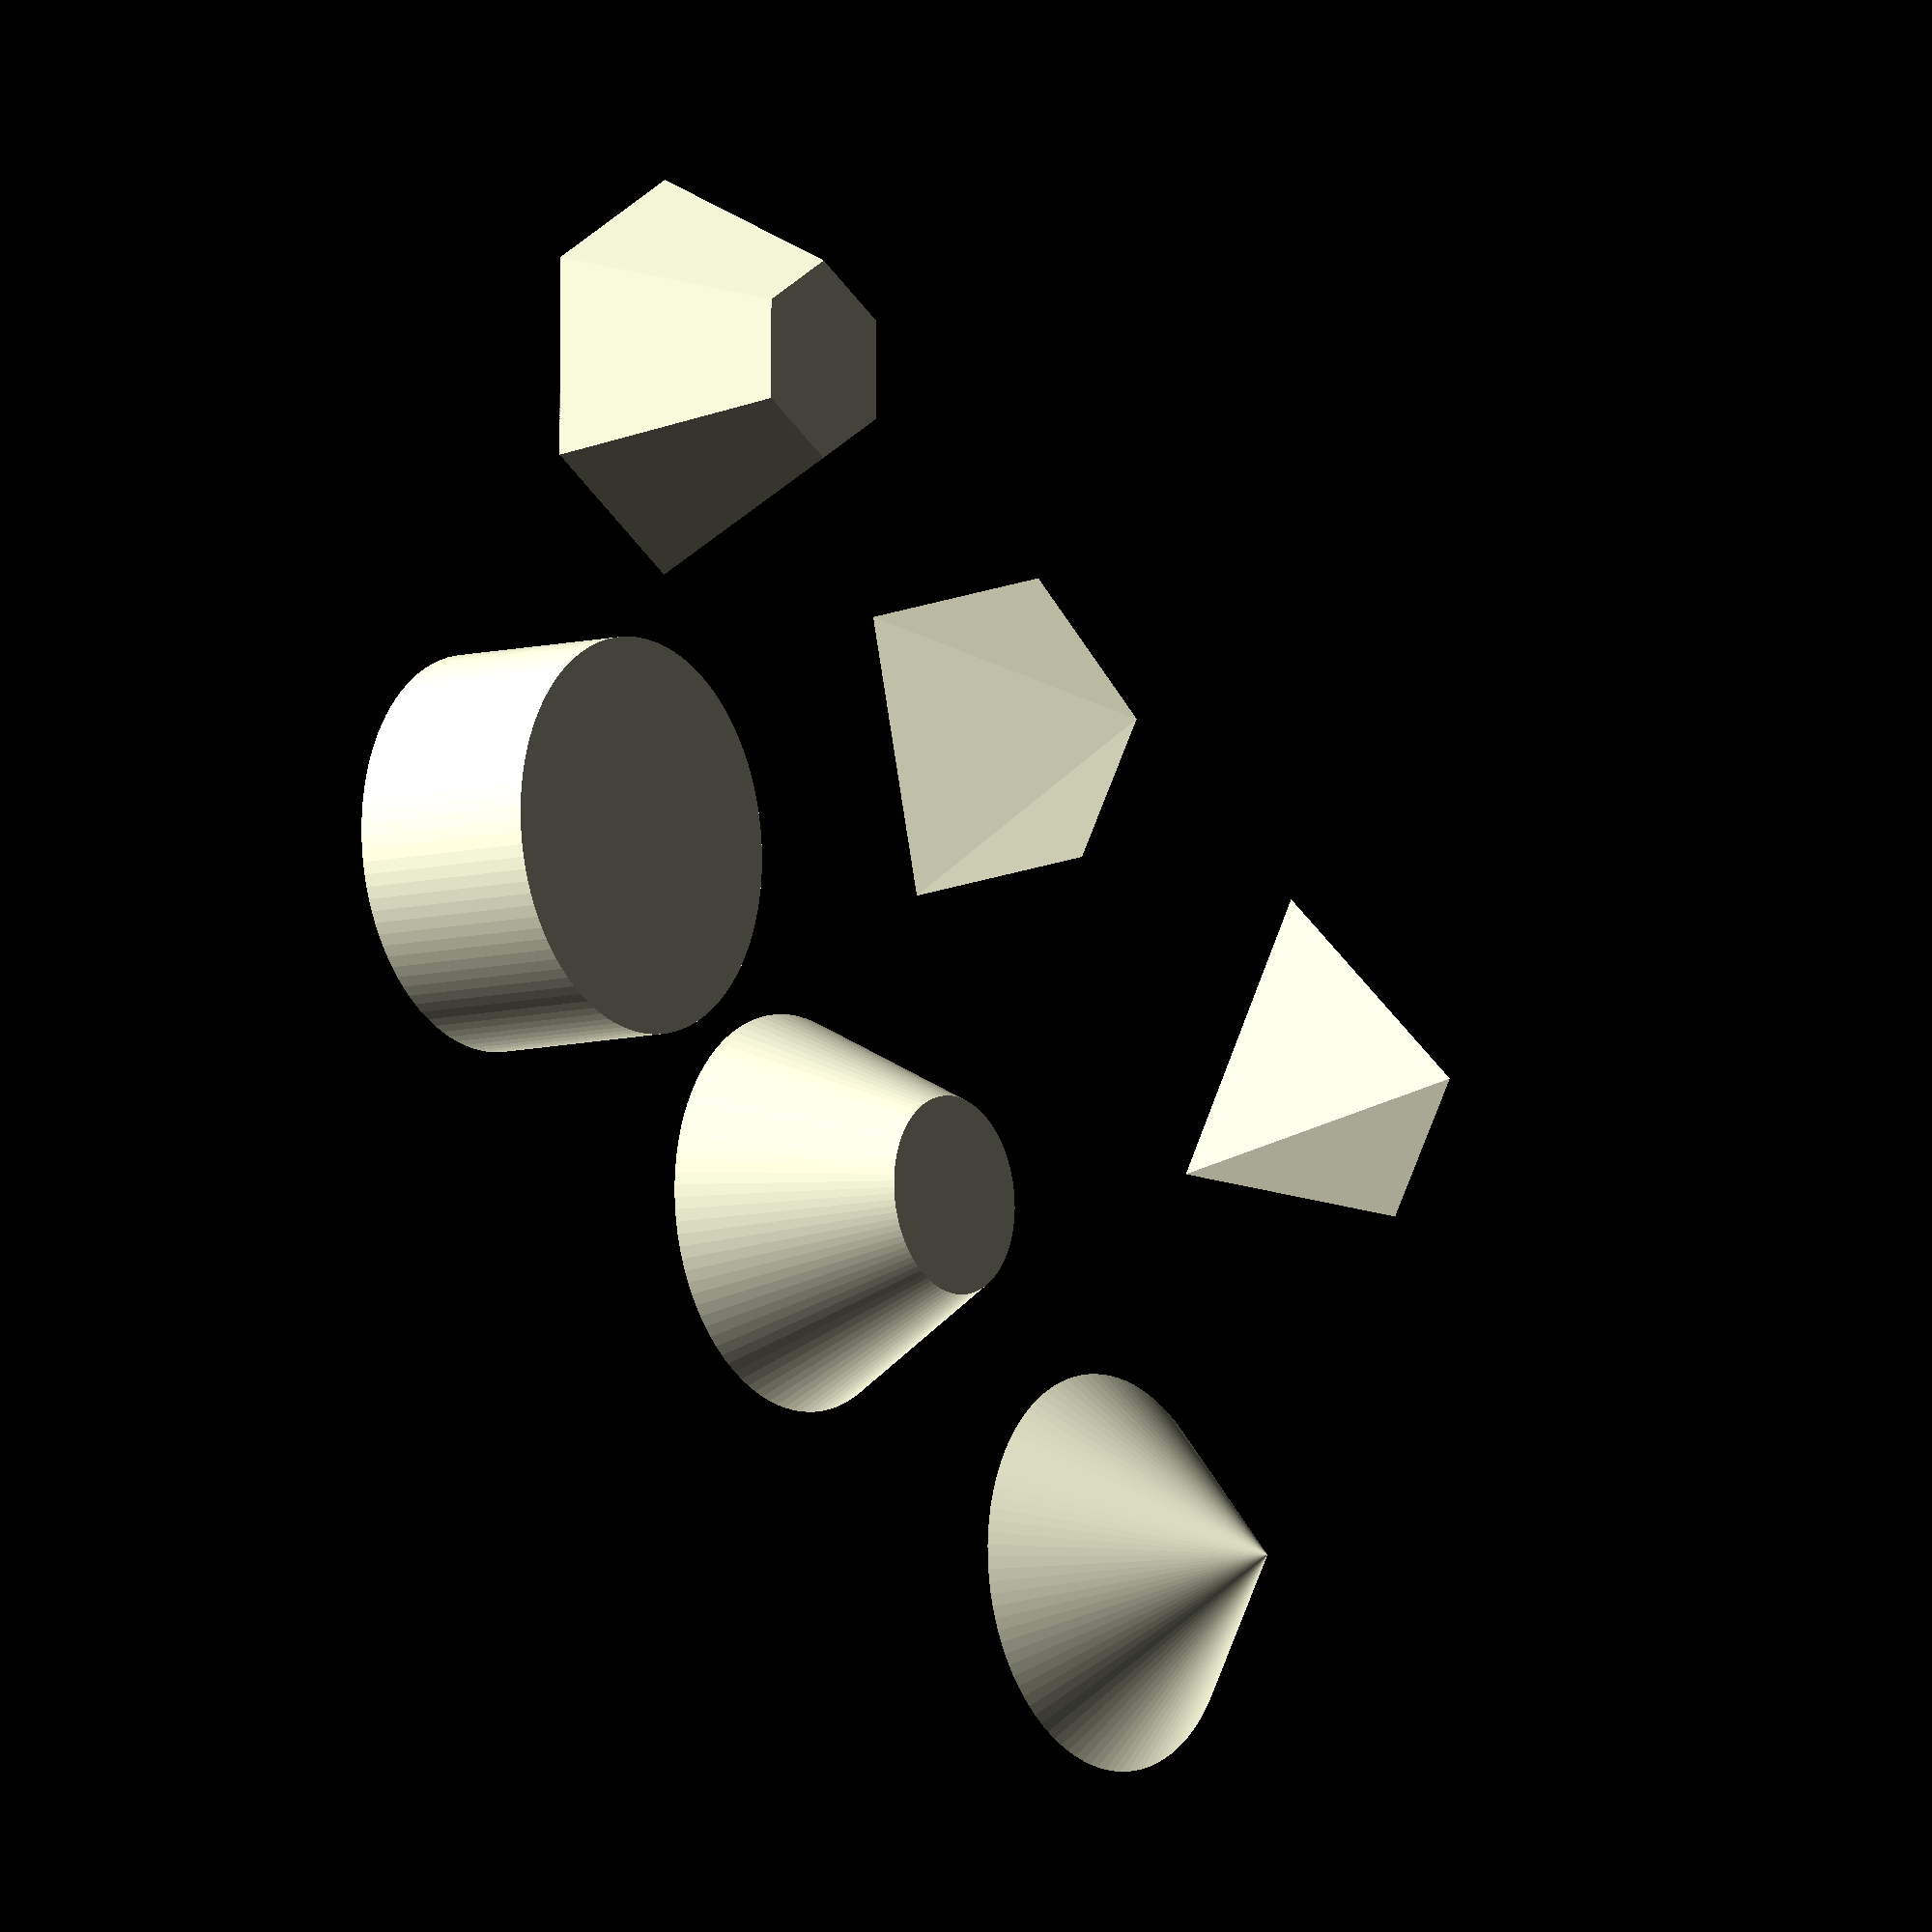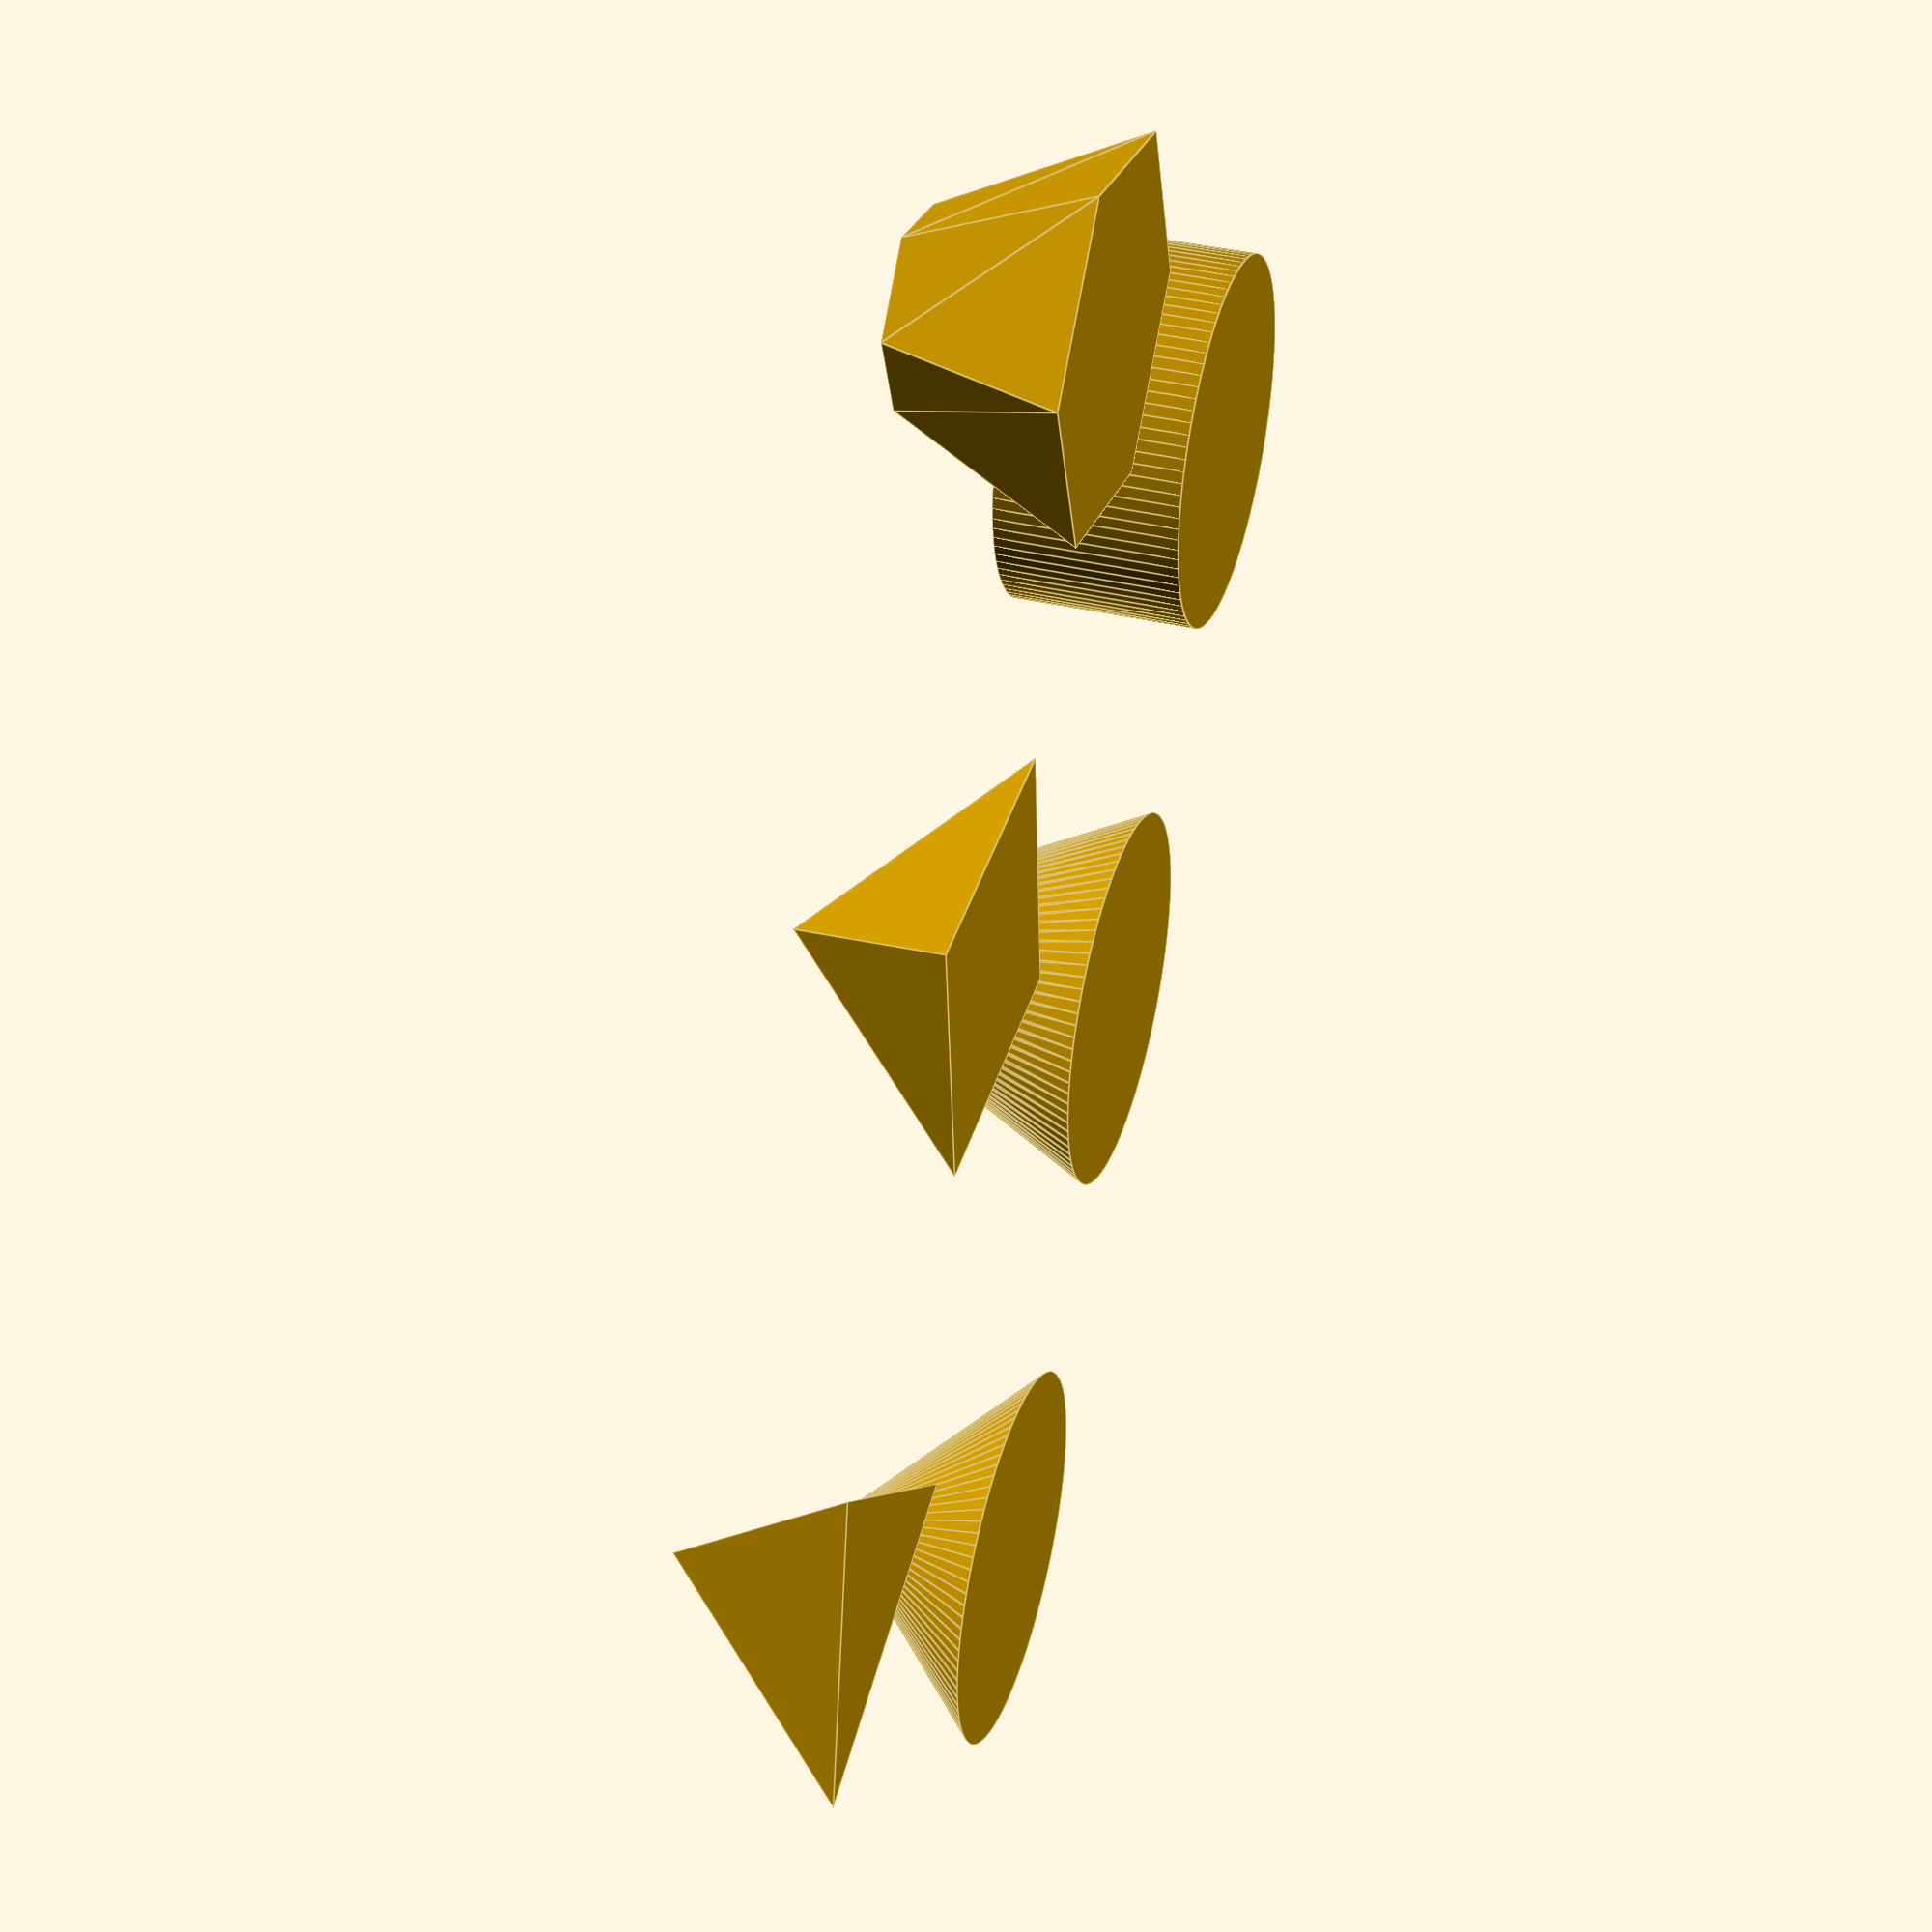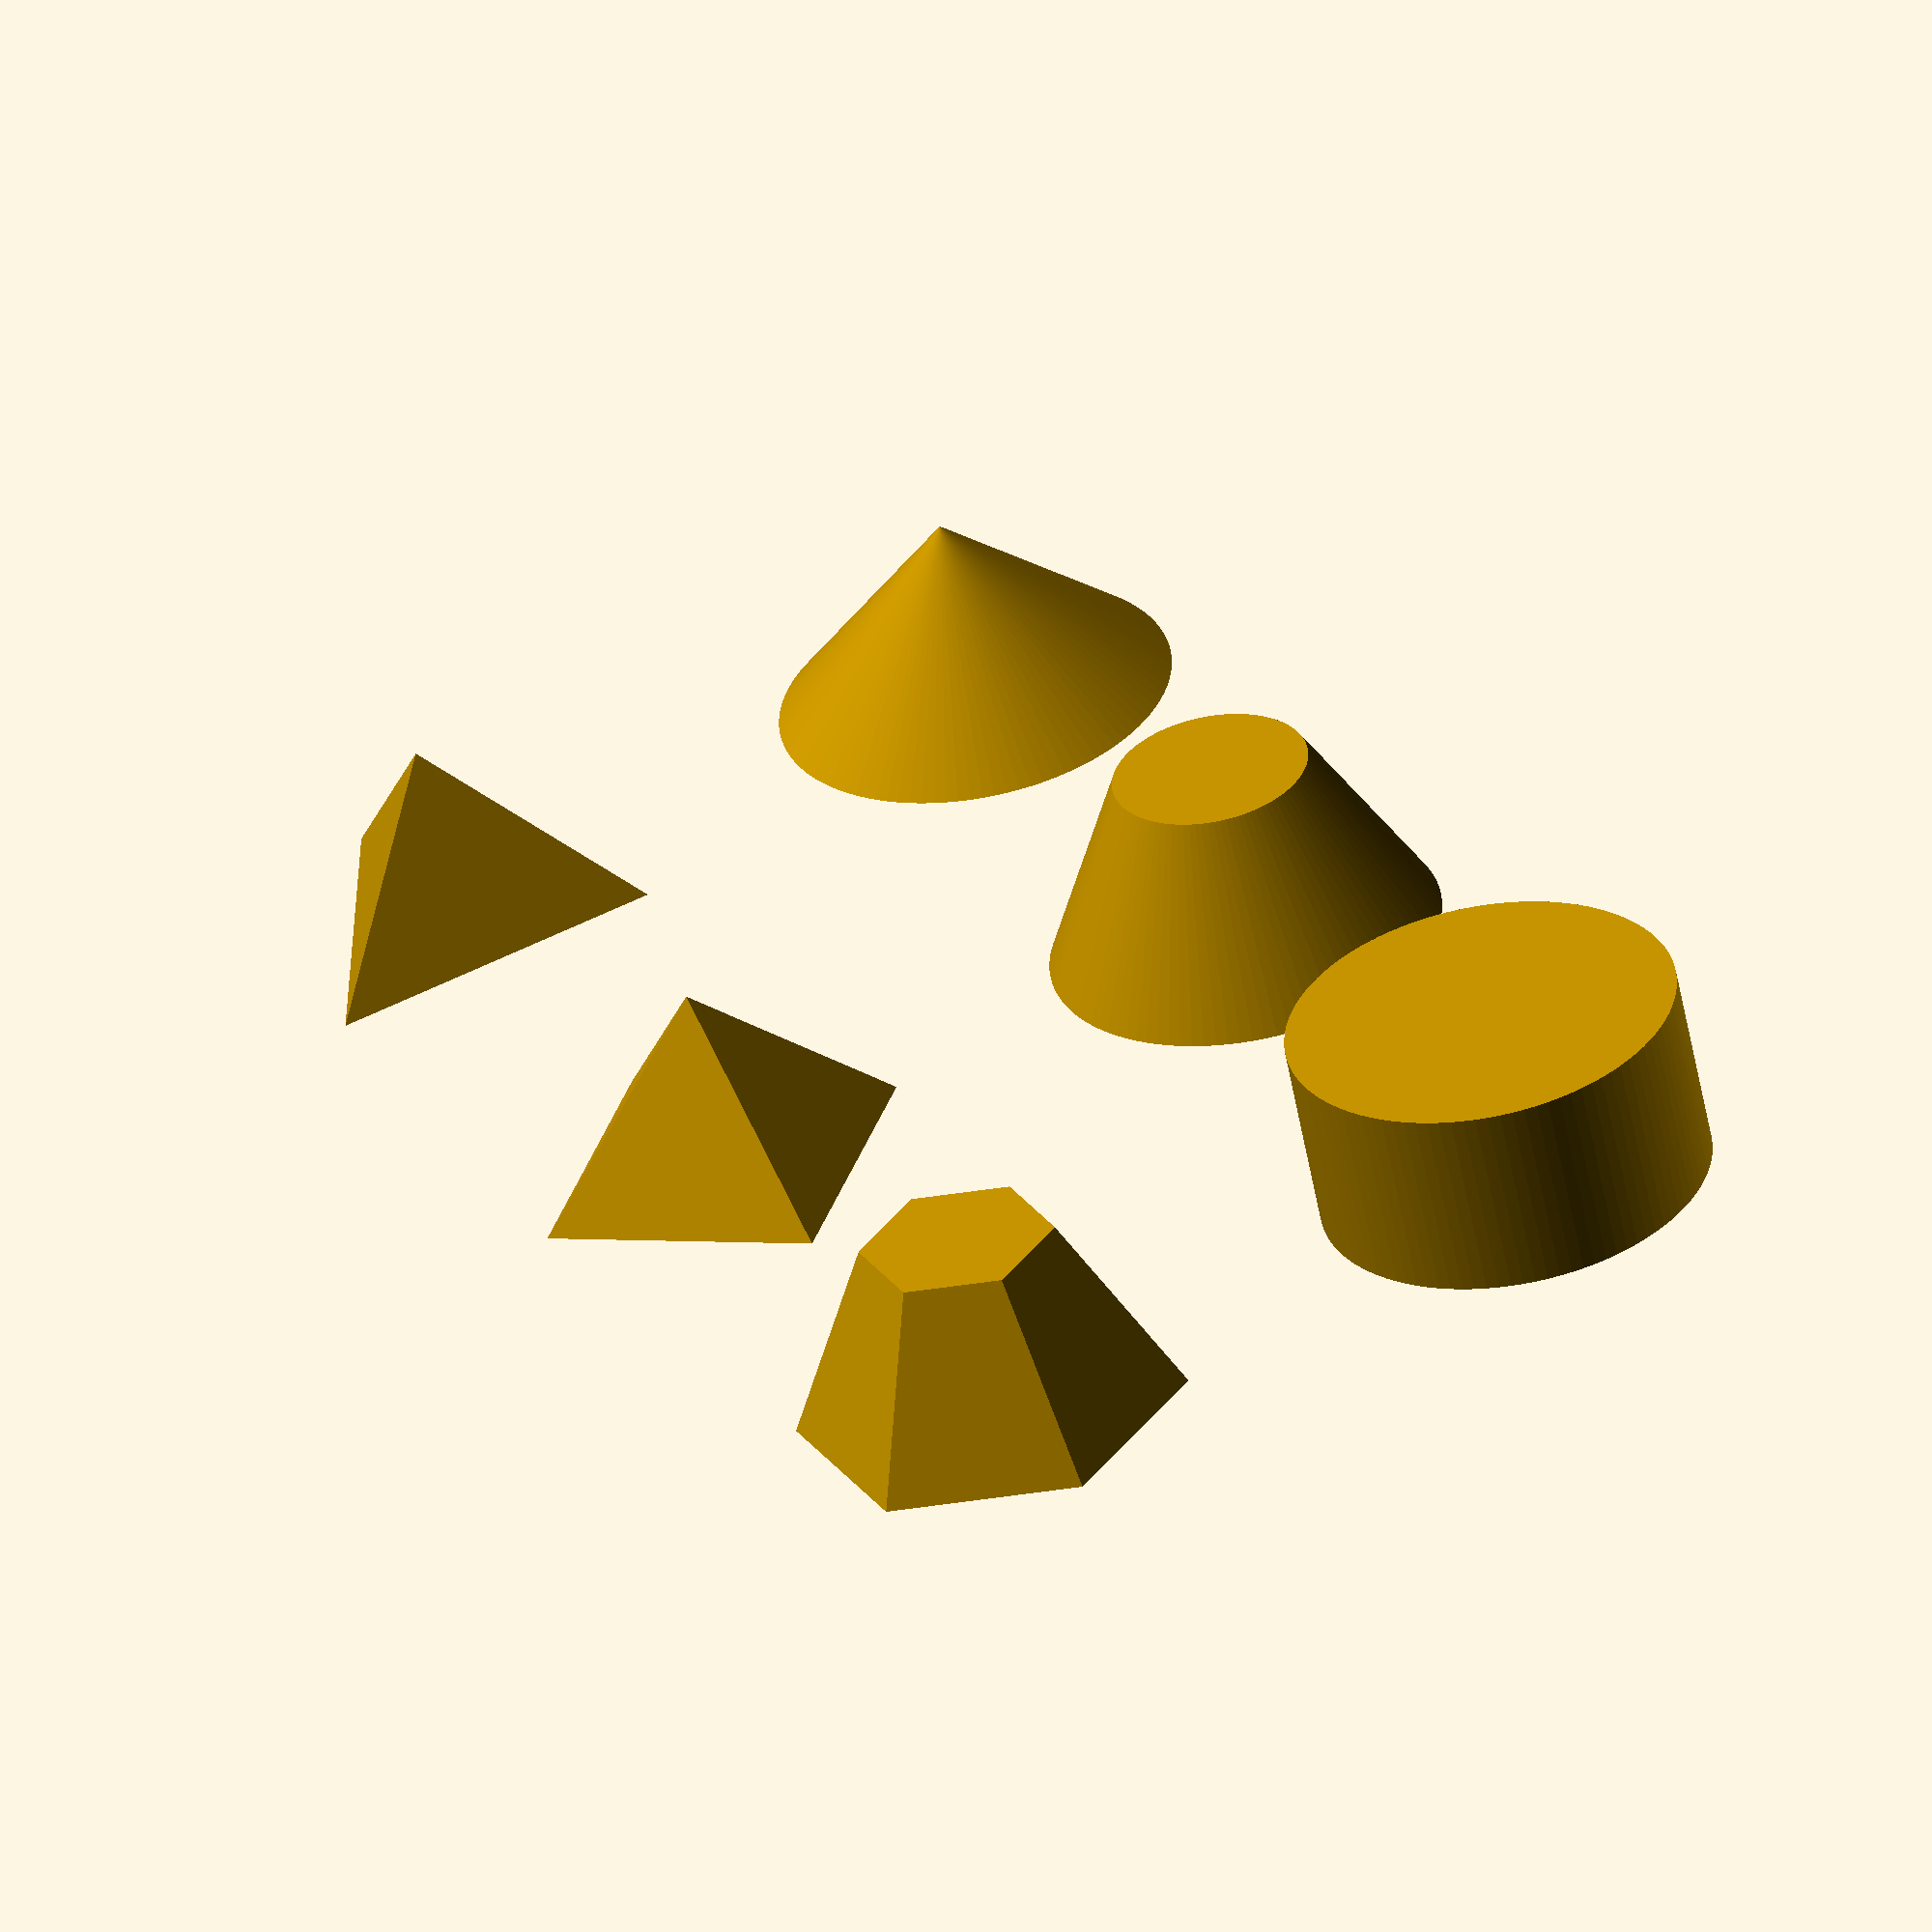
<openscad>

//-- Dimensiones de los cuadros de la cuadricula
d = 60;

//-- Centrar la cuadricula (opcional)
translate([-2*d / 2, -d / 2, 0]) {

  //-- Punto: 0, 0
  translate([0, 0, 0]) cylinder (r = 20, h = 20, $fn = 100);

  //-- Punto: 1, 0
  translate([d, 0, 0]) cylinder (r1 = 20, r2 = 10, h = 20, $fn = 100);

  //-- Punto: 2, 0
  translate([2*d, 0, 0]) cylinder (r1 = 20, r2 = 0, h = 20, $fn = 100);

  //-- Punto: 0, 1
  translate([0, d, 0])  cylinder (r1 = 20, r2 = 10, h = 20, $fn = 6);

  //-- Punto: 1, 1
  translate([d, d, 0])  cylinder (r1 = 20, r2 = 0, h = 20, $fn = 4);

  //-- Punto: 2, 1
  translate([2*d, d, 0]) cylinder (r1 = 20, r2 = 0, h = 20, $fn = 3);

}

</openscad>
<views>
elev=8.6 azim=30.2 roll=307.2 proj=o view=wireframe
elev=142.2 azim=230.2 roll=72.8 proj=p view=edges
elev=237.7 azim=62.7 roll=169.7 proj=o view=wireframe
</views>
